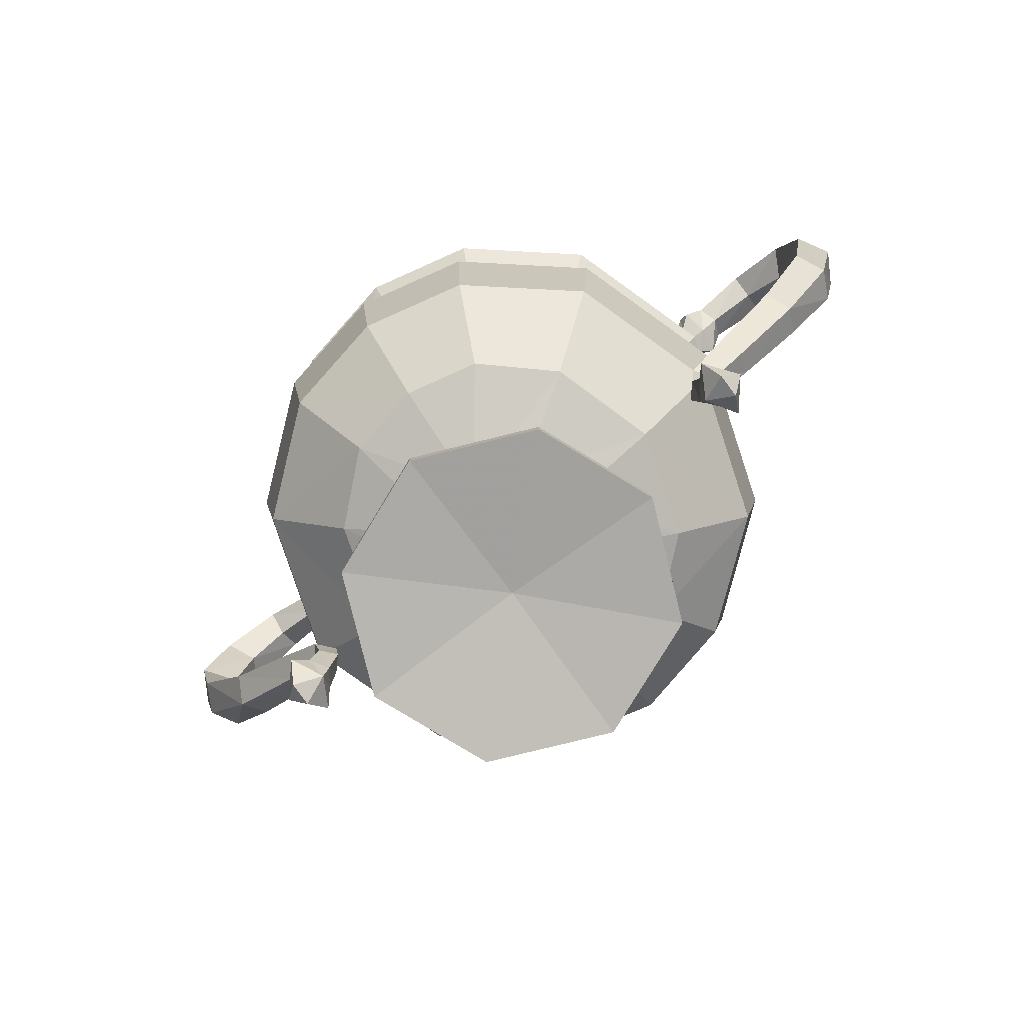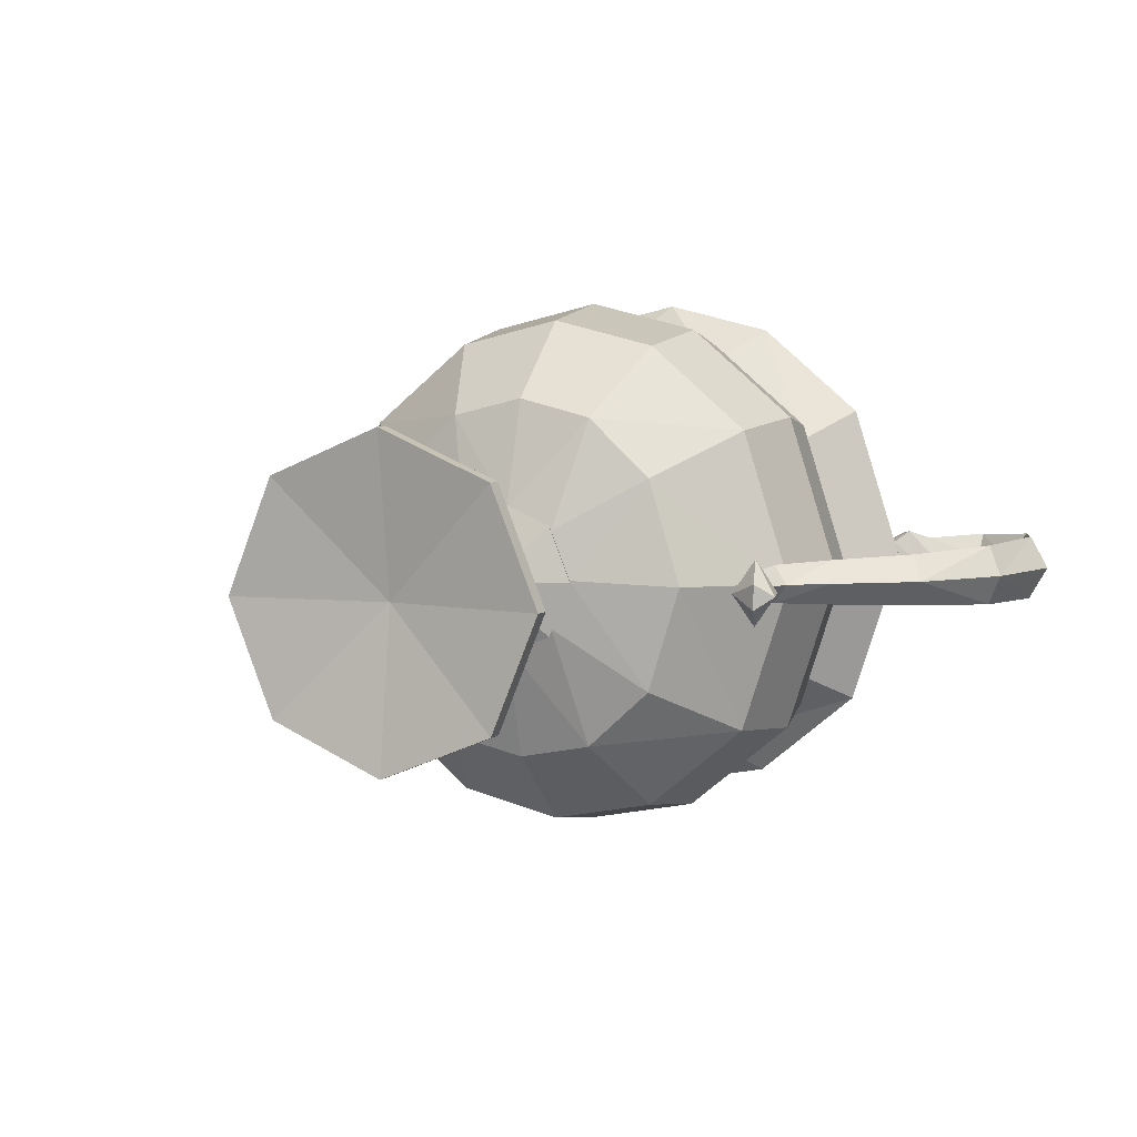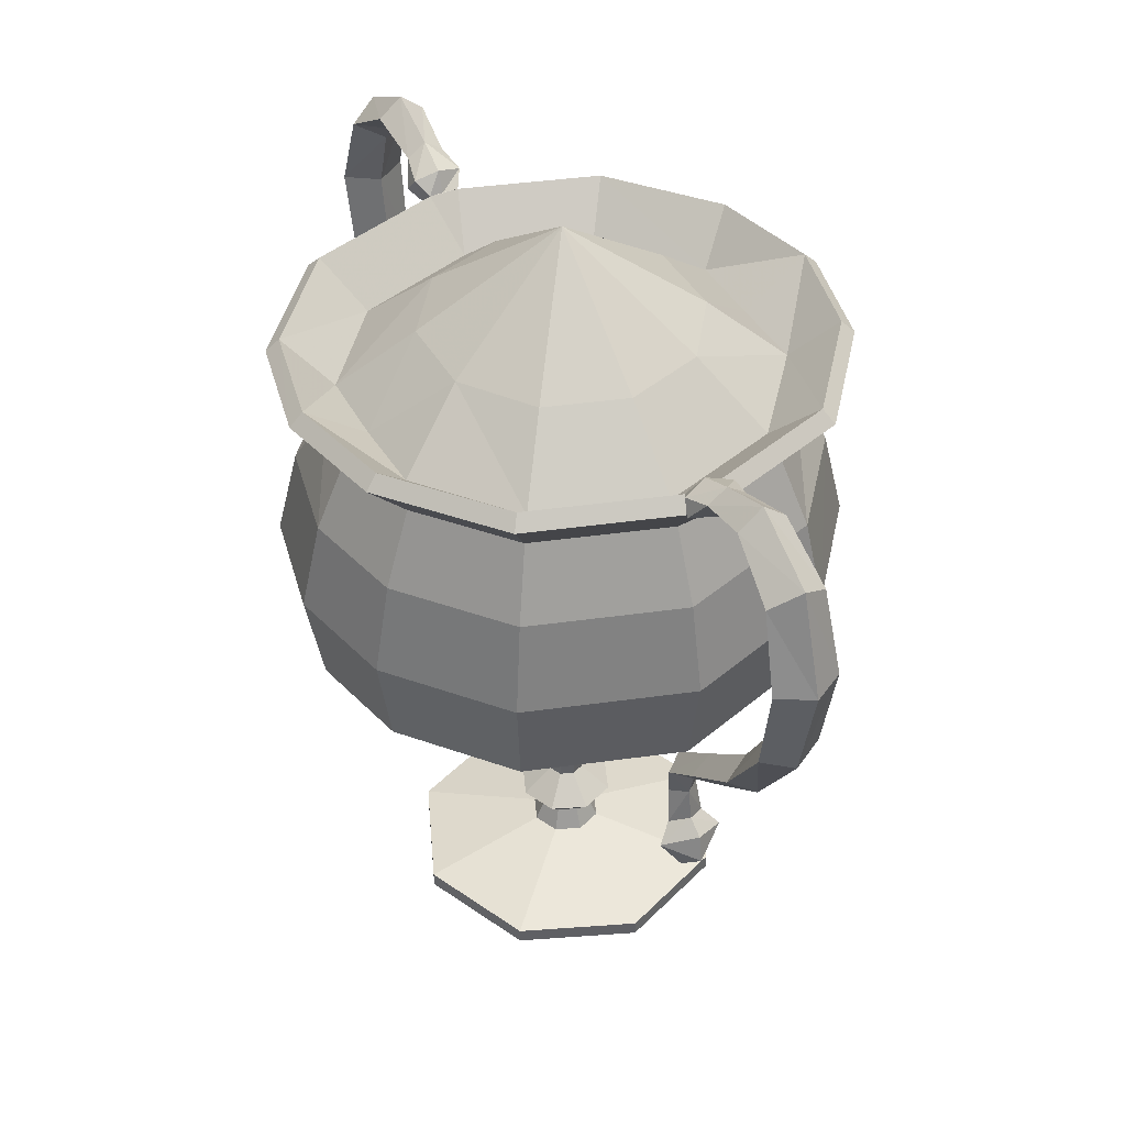
<metadata>
{"format":"obj","ext":"obj","renderer":"f3d","projection":"perspective","resolution":1024,"background":"white","views":[{"elev":-79.4,"azim":36.3,"up":"+Z"},{"elev":5.8,"azim":-154.6,"up":"+Y"},{"elev":42.0,"azim":62.5,"up":"+Z"}]}
</metadata>
<code>
g Treasure_FuHuoDao_05
v 23.56 0 73.18
v 28.67 1.795 78.42
v 23.67 17.19 78.42
v 19.06 13.85 73.18
v 30.74 1.7e-05 76.95
v 25.03 2e-06 70.76
v 30.12 1.915 76.95
v 28.63 1e-06 62.7
v 23.17 16.83 62.7
v 20.25 14.71 70.76
v 12.05 26.68 78.42
v 8.664 22.45 73.18
v 12.66 28.04 76.95
v 12.05 26.68 78.42
v 23.67 17.19 78.42
v 24.87 18.07 76.95
v 24.87 18.07 76.95
v 7.736 23.81 70.76
v 12.66 28.04 76.95
v 11.79 26.11 62.7
v 5.4e-05 29.57 78.42
v 1.3e-05 22.41 73.18
v 1.1e-05 31.07 76.95
v 5.4e-05 29.57 78.42
v 1e-05 23.81 70.76
v 1.1e-05 31.07 76.95
v 1.1e-05 28.95 62.7
v -23.66 17.19 78.42
v -19.06 13.85 73.18
v -8.757 22.45 73.18
v -12.22 26.68 78.42
v -24.87 18.07 76.95
v -23.66 17.19 78.42
v -12.22 26.68 78.42
v -12.84 28.04 76.95
v -12.84 28.04 76.95
v -7.736 23.81 70.76
v -20.25 14.71 70.76
v -24.87 18.07 76.95
v -11.96 26.11 62.7
v -23.17 16.83 62.7
v -28.67 1.797 78.42
v -23.56 2e-05 73.18
v -30.12 1.911 76.95
v -28.67 1.797 78.42
v -25.03 1.7e-05 70.76
v -30.12 1.911 76.95
v -28.63 1.4e-05 62.7
v -28.74 -1.588 78.42
v -23.66 -17.19 78.42
v -19.06 -13.85 73.18
v -30.74 1.9e-05 76.95
v -30.14 -1.847 76.95
v -23.17 -16.83 62.7
v -20.25 -14.71 70.76
v -12.22 -26.74 78.42
v -8.757 -22.19 73.18
v -12.84 -28.1 76.95
v -12.22 -26.74 78.42
v -23.66 -17.19 78.42
v -24.87 -18.07 76.95
v -24.87 -18.07 76.95
v -7.736 -23.81 70.76
v -12.84 -28.1 76.95
v -11.96 -26.18 62.7
v 3.4e-05 -29.35 78.42
v -7e-06 -22.41 73.18
v -7e-06 -30.85 76.95
v 3.4e-05 -29.35 78.42
v -4e-06 -25.11 70.76
v -7e-06 -30.85 76.95
v 0 -28.73 62.7
v 23.67 -17.19 78.42
v 19.06 -13.85 73.18
v 8.664 -22.19 73.18
v 12.05 -26.74 78.42
v 24.87 -18.07 76.95
v 23.67 -17.19 78.42
v 12.05 -26.74 78.42
v 12.66 -28.1 76.95
v 12.66 -28.1 76.95
v 10.3 -22.89 70.76
v 20.25 -14.71 70.76
v 24.87 -18.07 76.95
v 11.79 -26.18 62.7
v 23.17 -16.83 62.7
v 28.73 -1.594 78.42
v 30.14 -1.838 76.95
v 28.73 -1.594 78.42
v 30.14 -1.838 76.95
v 12.38 8.996 80.24
v 15.31 4e-06 80.24
v 4.73 14.56 80.24
v 1e-05 14.56 80.24
v -12.38 8.996 80.24
v -4.73 14.56 80.24
v -15.31 1.7e-05 80.24
v -12.38 -8.996 80.24
v -4.73 -14.56 80.24
v -2e-06 -14.56 80.24
v 12.38 -8.996 80.24
v 4.73 -14.56 80.24
v 23.32 17.05 41.99
v 28.86 0.00057 41.99
v 19.56 4e-06 33.15
v 15.82 11.96 33.15
v 11.75 26.46 41.99
v 8.353 18.55 33.15
v -12.32 26.46 41.99
v 3e-06 20.6 33.15
v -8.526 18.55 33.15
v -23.62 17.05 41.99
v -15.82 11.96 33.15
v -29.16 0.00058 41.99
v -19.56 1.1e-05 33.15
v -23.62 -17.05 41.99
v -15.82 -11.96 33.15
v -12.32 -26.52 41.99
v -8.526 -18.61 33.15
v 11.75 -26.52 41.99
v -4e-06 -20.38 33.15
v 8.353 -18.61 33.15
v 23.32 -17.05 41.99
v 15.82 -11.96 33.15
v 30.88 0.000285 52.77
v 24.96 18.19 52.77
v 12.65 28.23 52.77
v -0.07367 31.28 52.77
v -13.02 28.23 52.77
v -25.11 18.19 52.77
v -31.02 0.000297 52.77
v -25.11 -18.19 52.77
v -13.02 -28.29 52.77
v -0.07368 -31.06 52.77
v 12.65 -28.29 52.77
v 24.96 -18.19 52.77
v -30.14 -1.847 76.95
v -28.74 -1.588 78.42
v -28.7 0.000298 78.42
v -0.1473 29.33 41.99
v -0.1474 -29.11 41.99
v 30.12 1.915 76.95
v 28.67 1.795 78.42
v 28.76 0.000277 78.42
v 17.74 0.6218 0.1047
v 12.44 13.39 0.1047
v 12.44 13.39 1.823
v 17.74 0.6218 1.823
v -0.3286 18.69 0.1047
v -0.3286 18.69 1.823
v -13.1 13.39 0.1047
v -13.1 13.39 1.823
v -18.39 0.6218 0.1047
v -18.39 0.6218 1.823
v -13.1 -12.15 0.1047
v -13.1 -12.15 1.823
v -0.3286 -17.44 0.1047
v -0.3286 -17.44 1.823
v 12.44 -12.15 0.1047
v 12.44 -12.15 1.823
v 12.44 -12.15 0.1047
v -0.3286 0.6218 2.426
v 17.74 0.6218 0.1047
v 2.479 3.43 4.957
v 3.642 0.6218 4.957
v -0.3286 4.593 4.957
v -3.137 3.43 4.957
v -4.3 0.6218 4.957
v -3.137 -2.186 4.957
v -0.3286 -3.349 4.957
v 2.479 -2.186 4.957
v 3.642 0.6218 4.957
v 2.479 3.43 4.957
v 1.721 2.671 7.404
v 2.57 0.6218 7.404
v -0.3286 4.593 4.957
v -0.3286 3.52 7.404
v -3.137 3.43 4.957
v -2.378 2.671 7.404
v -4.3 0.6218 4.957
v -3.227 0.6218 7.404
v -3.137 -2.186 4.957
v -2.378 -1.428 7.404
v -0.3286 -3.349 4.957
v -0.3286 -2.276 7.404
v 2.479 -2.186 4.957
v 1.721 -1.428 7.404
v 3.511 4.461 10.13
v 5.101 0.6218 10.13
v -0.3286 6.051 10.13
v -4.168 4.461 10.13
v -5.758 0.6218 10.13
v -4.168 -3.217 10.13
v -0.3286 -4.808 10.13
v 3.511 -3.217 10.13
v 1.121 2.072 12.87
v 1.722 0.6218 12.87
v -0.3286 2.672 12.87
v -1.779 2.072 12.87
v -2.379 0.6218 12.87
v -1.779 -0.8282 12.87
v -0.3286 -1.429 12.87
v 1.121 -0.8282 12.87
v 1.484 2.434 24.82
v 2.235 0.6218 24.82
v -0.3286 3.185 24.82
v -2.141 2.434 24.82
v -2.892 0.6218 24.82
v -2.141 -1.191 24.82
v -0.3286 -1.941 24.82
v 1.484 -1.191 24.82
v 5.834 6.784 27.13
v 8.387 0.6218 27.13
v -0.3286 9.337 27.13
v -6.491 6.784 27.13
v -9.044 0.6218 27.13
v -6.491 -5.541 27.13
v -0.3286 -8.094 27.13
v 5.834 -5.541 27.13
v 5.17 6.12 29.02
v 7.447 0.6218 29.02
v -0.3286 8.398 29.02
v -5.827 6.12 29.02
v -8.105 0.6218 29.02
v -5.827 -4.877 29.02
v -0.3286 -7.154 29.02
v 5.17 -4.877 29.02
v 7.447 0.6218 29.02
v 5.17 6.12 29.02
v -0.3286 8.398 29.02
v -5.827 6.12 29.02
v -8.105 0.6218 29.02
v -5.827 -4.877 29.02
v -0.3286 -7.154 29.02
v 5.17 -4.877 29.02
v -0.3286 18.69 0.1047
v 12.44 13.39 0.1047
v -0.3286 -17.44 0.1047
v -13.1 -12.15 0.1047
v -13.1 13.39 0.1047
v 6e-06 1.1e-05 91.5
v -18.39 0.6218 0.1047
v 28.73 -1.594 78.42
v 30.48 -2.607 79.71
v 29.79 0.001827 80.69
v 28.76 0.000277 78.42
v 30.43 2.89 79.78
v 28.67 1.795 78.42
v 31.65 3.208 78.12
v 30.12 1.915 76.95
v 32.18 0.001823 77.57
v 30.74 1.7e-05 76.95
v 31.66 -2.969 78.1
v 30.14 -1.838 76.95
v 33.56 -1.951 80.73
v 33.57 0.1726 82.27
v 33.53 2.238 80.78
v 34.31 0.1177 79.3
v 39.88 -2.433 82.47
v 39.88 0.2362 84.63
v 39.88 2.848 82.52
v 39.88 0.1813 80.28
v 46.42 -3.028 78.25
v 47.84 0.2428 80.25
v 46.45 3.443 78.28
v 44.54 0.1755 76.6
v 49.22 -3.461 69.52
v 51.38 0.2477 69.48
v 49.28 3.876 69.52
v 46.69 0.1714 69.56
v 47.25 -3.193 58.97
v 48.89 0.245 57.97
v 47.29 3.609 58.94
v 45.16 0.1742 60.26
v 41.04 -2.683 50.02
v 33.6 -2.297 43.76
v 34.15 0.2357 41.87
v 42.3 0.2396 48.29
v 33.61 2.713 43.71
v 41.08 3.099 49.98
v 33.04 0.1837 45.42
v 39.85 0.1795 51.58
v 28.41 -1.927 39.27
v 30 0.2317 38.74
v 28.45 2.344 39.26
v 26.75 0.1873 39.93
v 28.53 -1.848 31.63
v 29.82 0.2308 32.41
v 29.16 0.227 35.87
v 27.64 -1.493 35.6
v 28.56 2.265 31.66
v 27.67 1.909 35.62
v 27.01 0.188 30.88
v 26.11 0.1916 35.36
v 29.75 -3.462 29.74
v 32.64 0.06415 28.26
v 31.8 0.248 31.15
v 29.81 3.877 29.79
v 30.78 1.492 26.7
v 27.63 0.1717 28.42
v 30.75 -1.341 26.72
v -28.73 -1.594 78.42
v -28.76 0.000275 78.42
v -29.79 0.001825 80.69
v -30.48 -2.607 79.71
v -28.67 1.795 78.42
v -30.43 2.89 79.78
v -30.12 1.915 76.95
v -31.65 3.208 78.12
v -30.74 1.4e-05 76.95
v -32.18 0.00182 77.57
v -30.14 -1.838 76.95
v -31.66 -2.969 78.1
v -33.57 0.1726 82.27
v -33.56 -1.951 80.73
v -33.53 2.238 80.78
v -34.31 0.1177 79.3
v -39.88 0.2362 84.63
v -39.88 -2.433 82.47
v -39.88 2.848 82.52
v -39.88 0.1813 80.28
v -47.84 0.2428 80.25
v -46.42 -3.028 78.25
v -46.45 3.443 78.28
v -44.54 0.1755 76.6
v -51.38 0.2477 69.48
v -49.22 -3.461 69.52
v -49.28 3.876 69.52
v -46.69 0.1714 69.56
v -48.89 0.245 57.97
v -47.25 -3.193 58.97
v -47.29 3.609 58.94
v -45.16 0.1742 60.26
v -41.04 -2.683 50.02
v -42.5 0.2396 48.15
v -34.08 0.2357 41.72
v -33.6 -2.297 43.76
v -41.08 3.099 49.98
v -33.61 2.713 43.71
v -39.78 0.1795 51.78
v -33.24 0.1837 45.88
v -30 0.2317 38.74
v -28.41 -1.927 39.27
v -28.45 2.344 39.26
v -26.75 0.1873 39.93
v -28.53 -1.848 31.63
v -27.64 -1.493 35.6
v -29.16 0.227 35.87
v -29.82 0.2308 32.41
v -27.67 1.909 35.62
v -28.56 2.265 31.66
v -26.11 0.1916 35.36
v -27.01 0.188 30.88
v -29.75 -3.462 29.74
v -31.8 0.248 31.15
v -32.64 0.06415 28.26
v -29.81 3.877 29.79
v -27.63 0.1717 28.42
v -30.78 1.492 26.7
v -30.75 -1.341 26.72
f 1 2 3
f 3 4 1
f 5 6 7
f 8 9 10
f 10 6 8
f 3 11 12
f 12 4 3
f 13 14 15
f 15 16 13
f 17 10 18
f 18 19 17
f 9 20 18
f 18 10 9
f 12 21 22
f 14 13 23
f 23 24 14
f 18 25 26
f 26 19 18
f 18 20 27
f 27 25 18
f 28 29 30
f 30 31 28
f 32 33 34
f 34 35 32
f 36 37 38
f 38 39 36
f 40 41 38
f 38 37 40
f 29 28 42
f 42 43 29
f 33 32 44
f 44 45 33
f 39 38 46
f 46 47 39
f 41 48 46
f 46 38 41
f 43 49 50
f 50 51 43
f 52 46 53
f 48 54 55
f 55 46 48
f 56 57 51
f 51 50 56
f 58 59 60
f 60 61 58
f 62 55 63
f 63 64 62
f 54 65 63
f 63 55 54
f 57 66 67
f 59 58 68
f 68 69 59
f 63 70 71
f 71 64 63
f 63 65 72
f 72 70 63
f 73 74 75
f 75 76 73
f 77 78 79
f 79 80 77
f 81 82 83
f 83 84 81
f 85 86 83
f 83 82 85
f 74 73 87
f 87 1 74
f 78 77 88
f 88 89 78
f 84 83 6
f 6 90 84
f 86 8 6
f 6 83 86
f 4 91 92
f 92 1 4
f 12 93 91
f 91 4 12
f 22 94 93
f 93 12 22
f 29 95 96
f 96 30 29
f 43 97 95
f 95 29 43
f 51 98 97
f 97 43 51
f 57 99 98
f 98 51 57
f 67 100 99
f 99 57 67
f 74 101 102
f 102 75 74
f 74 1 92
f 92 101 74
f 103 104 105
f 105 106 103
f 107 103 108
f 109 110 111
f 112 111 113
f 114 112 113
f 113 115 114
f 116 115 117
f 118 116 119
f 120 121 122
f 123 122 124
f 104 123 124
f 124 105 104
f 125 126 9
f 9 8 125
f 126 127 20
f 20 9 126
f 20 127 128
f 128 27 20
f 129 130 41
f 41 40 129
f 130 131 48
f 48 41 130
f 131 132 54
f 54 48 131
f 54 132 133
f 133 65 54
f 65 133 134
f 134 72 65
f 85 135 136
f 136 86 85
f 136 125 8
f 8 86 136
f 137 61 60
f 60 138 137
f 42 139 43
f 46 52 47
f 43 139 49
f 55 62 53
f 53 46 55
f 104 103 126
f 126 125 104
f 103 107 127
f 127 126 103
f 107 140 128
f 128 127 107
f 109 112 130
f 130 129 109
f 112 114 131
f 131 130 112
f 114 116 132
f 132 131 114
f 132 116 118
f 118 133 132
f 118 141 134
f 134 133 118
f 135 120 123
f 123 136 135
f 123 104 125
f 125 136 123
f 142 16 15
f 15 143 142
f 1 144 2
f 6 10 17
f 17 7 6
f 87 144 1
f 6 5 90
f 145 146 147
f 147 148 145
f 146 149 150
f 150 147 146
f 149 151 152
f 152 150 149
f 151 153 154
f 154 152 151
f 153 155 156
f 156 154 153
f 155 157 158
f 158 156 155
f 157 159 160
f 160 158 157
f 159 145 148
f 148 160 159
f 161 162 163
f 148 147 164
f 164 165 148
f 147 150 166
f 166 164 147
f 150 152 167
f 167 166 150
f 152 154 168
f 168 167 152
f 154 156 169
f 169 168 154
f 156 158 170
f 170 169 156
f 158 160 171
f 171 170 158
f 160 148 165
f 165 171 160
f 172 173 174
f 174 175 172
f 173 176 177
f 177 174 173
f 176 178 179
f 179 177 176
f 178 180 181
f 181 179 178
f 180 182 183
f 183 181 180
f 182 184 185
f 185 183 182
f 184 186 187
f 187 185 184
f 186 172 175
f 175 187 186
f 175 174 188
f 188 189 175
f 174 177 190
f 190 188 174
f 177 179 191
f 191 190 177
f 179 181 192
f 192 191 179
f 181 183 193
f 193 192 181
f 183 185 194
f 194 193 183
f 185 187 195
f 195 194 185
f 187 175 189
f 189 195 187
f 189 188 196
f 196 197 189
f 188 190 198
f 198 196 188
f 190 191 199
f 199 198 190
f 191 192 200
f 200 199 191
f 192 193 201
f 201 200 192
f 193 194 202
f 202 201 193
f 194 195 203
f 203 202 194
f 195 189 197
f 197 203 195
f 196 204 205
f 205 197 196
f 198 206 204
f 204 196 198
f 199 207 206
f 206 198 199
f 200 208 207
f 207 199 200
f 201 209 208
f 208 200 201
f 202 210 209
f 209 201 202
f 203 211 210
f 210 202 203
f 197 205 211
f 211 203 197
f 205 204 212
f 212 213 205
f 204 206 214
f 214 212 204
f 206 207 215
f 215 214 206
f 207 208 216
f 216 215 207
f 208 209 217
f 217 216 208
f 209 210 218
f 218 217 209
f 210 211 219
f 219 218 210
f 211 205 213
f 213 219 211
f 213 212 220
f 220 221 213
f 212 214 222
f 222 220 212
f 214 215 223
f 223 222 214
f 215 216 224
f 224 223 215
f 216 217 225
f 225 224 216
f 217 218 226
f 226 225 217
f 218 219 227
f 227 226 218
f 219 213 221
f 221 227 219
f 106 105 228
f 228 229 106
f 108 106 229
f 229 230 108
f 111 230 231
f 113 111 231
f 115 113 232
f 117 232 233
f 122 121 234
f 124 122 234
f 234 235 124
f 105 124 235
f 235 228 105
f 236 237 162
f 238 239 162
f 162 240 236
f 117 115 232
f 116 114 115
f 21 30 22
f 23 35 34
f 34 24 23
f 37 36 26
f 26 25 37
f 27 40 37
f 37 25 27
f 66 75 67
f 68 80 79
f 79 69 68
f 82 81 71
f 71 70 82
f 72 85 82
f 82 70 72
f 140 107 108
f 108 110 140
f 141 118 121
f 128 129 40
f 40 27 128
f 134 135 85
f 85 72 134
f 109 129 128
f 128 140 109
f 120 135 134
f 134 141 120
f 110 108 230
f 121 119 234
f 22 30 96
f 96 94 22
f 67 75 102
f 102 100 67
f 111 110 230
f 116 117 119
f 123 120 122
f 119 233 234
f 109 140 110
f 118 119 121
f 91 241 92
f 93 241 91
f 94 241 93
f 95 241 96
f 97 241 95
f 98 241 97
f 99 241 98
f 100 241 99
f 101 241 102
f 92 241 101
f 96 241 94
f 102 241 100
f 103 106 108
f 112 109 111
f 119 117 233
f 120 141 121
f 161 238 162
f 237 163 162
f 239 242 162
f 162 242 240
f 113 231 232
f 243 244 245
f 245 246 243
f 246 245 247
f 247 248 246
f 248 247 249
f 249 250 248
f 250 249 251
f 251 252 250
f 252 251 253
f 253 254 252
f 254 253 244
f 244 243 254
f 244 255 256
f 245 256 247
f 247 257 249
f 249 257 258
f 258 251 249
f 251 258 255
f 255 253 251
f 253 255 244
f 244 256 245
f 247 256 257
f 255 259 260
f 260 256 255
f 256 260 261
f 261 257 256
f 257 261 262
f 262 258 257
f 258 262 259
f 259 255 258
f 259 263 264
f 264 260 259
f 260 264 265
f 265 261 260
f 261 265 266
f 266 262 261
f 262 266 263
f 263 259 262
f 263 267 268
f 268 264 263
f 264 268 269
f 269 265 264
f 265 269 270
f 270 266 265
f 266 270 267
f 267 263 266
f 267 271 272
f 272 268 267
f 269 268 272
f 272 273 269
f 270 269 273
f 273 274 270
f 270 274 271
f 271 267 270
f 275 276 277
f 277 278 275
f 278 277 279
f 279 280 278
f 280 279 281
f 281 282 280
f 282 281 276
f 276 275 282
f 277 276 283
f 283 284 277
f 279 277 284
f 284 285 279
f 281 279 285
f 285 286 281
f 281 286 283
f 283 276 281
f 278 272 271
f 271 275 278
f 273 272 278
f 278 280 273
f 274 273 280
f 280 282 274
f 275 271 274
f 274 282 275
f 287 288 289
f 289 290 287
f 289 288 291
f 291 292 289
f 292 291 293
f 293 294 292
f 293 287 290
f 290 294 293
f 295 296 297
f 297 296 298
f 298 299 300
f 300 301 295
f 295 297 288
f 288 287 295
f 288 297 298
f 298 291 288
f 291 298 300
f 300 293 291
f 300 295 287
f 287 293 300
f 283 290 289
f 289 284 283
f 289 292 285
f 285 284 289
f 292 294 286
f 286 285 292
f 286 294 290
f 290 283 286
f 296 301 299
f 295 301 296
f 296 299 298
f 299 301 300
f 302 303 304
f 304 305 302
f 303 306 307
f 307 304 303
f 306 308 309
f 309 307 306
f 308 310 311
f 311 309 308
f 310 312 313
f 313 311 310
f 312 302 305
f 305 313 312
f 305 314 315
f 304 307 314
f 307 309 316
f 309 311 317
f 317 316 309
f 311 313 315
f 315 317 311
f 313 305 315
f 305 304 314
f 307 316 314
f 315 314 318
f 318 319 315
f 314 316 320
f 320 318 314
f 316 317 321
f 321 320 316
f 317 315 319
f 319 321 317
f 319 318 322
f 322 323 319
f 318 320 324
f 324 322 318
f 320 321 325
f 325 324 320
f 321 319 323
f 323 325 321
f 323 322 326
f 326 327 323
f 322 324 328
f 328 326 322
f 324 325 329
f 329 328 324
f 325 323 327
f 327 329 325
f 327 326 330
f 330 331 327
f 328 332 330
f 330 326 328
f 329 333 332
f 332 328 329
f 329 327 331
f 331 333 329
f 334 335 336
f 336 337 334
f 335 338 339
f 339 336 335
f 338 340 341
f 341 339 338
f 340 334 337
f 337 341 340
f 336 342 343
f 343 337 336
f 339 344 342
f 342 336 339
f 341 345 344
f 344 339 341
f 341 337 343
f 343 345 341
f 335 334 331
f 331 330 335
f 332 338 335
f 335 330 332
f 333 340 338
f 338 332 333
f 334 340 333
f 333 331 334
f 346 347 348
f 348 349 346
f 348 350 351
f 351 349 348
f 350 352 353
f 353 351 350
f 353 352 347
f 347 346 353
f 354 355 356
f 355 357 356
f 357 358 359
f 358 354 360
f 354 346 349
f 349 355 354
f 349 351 357
f 357 355 349
f 351 353 358
f 358 357 351
f 358 353 346
f 346 354 358
f 343 342 348
f 348 347 343
f 348 342 344
f 344 350 348
f 350 344 345
f 345 352 350
f 345 343 347
f 347 352 345
f 356 359 360
f 354 356 360
f 356 357 359
f 359 358 360
f 12 11 21
f 21 31 30
f 57 56 66
f 66 76 75

</code>
